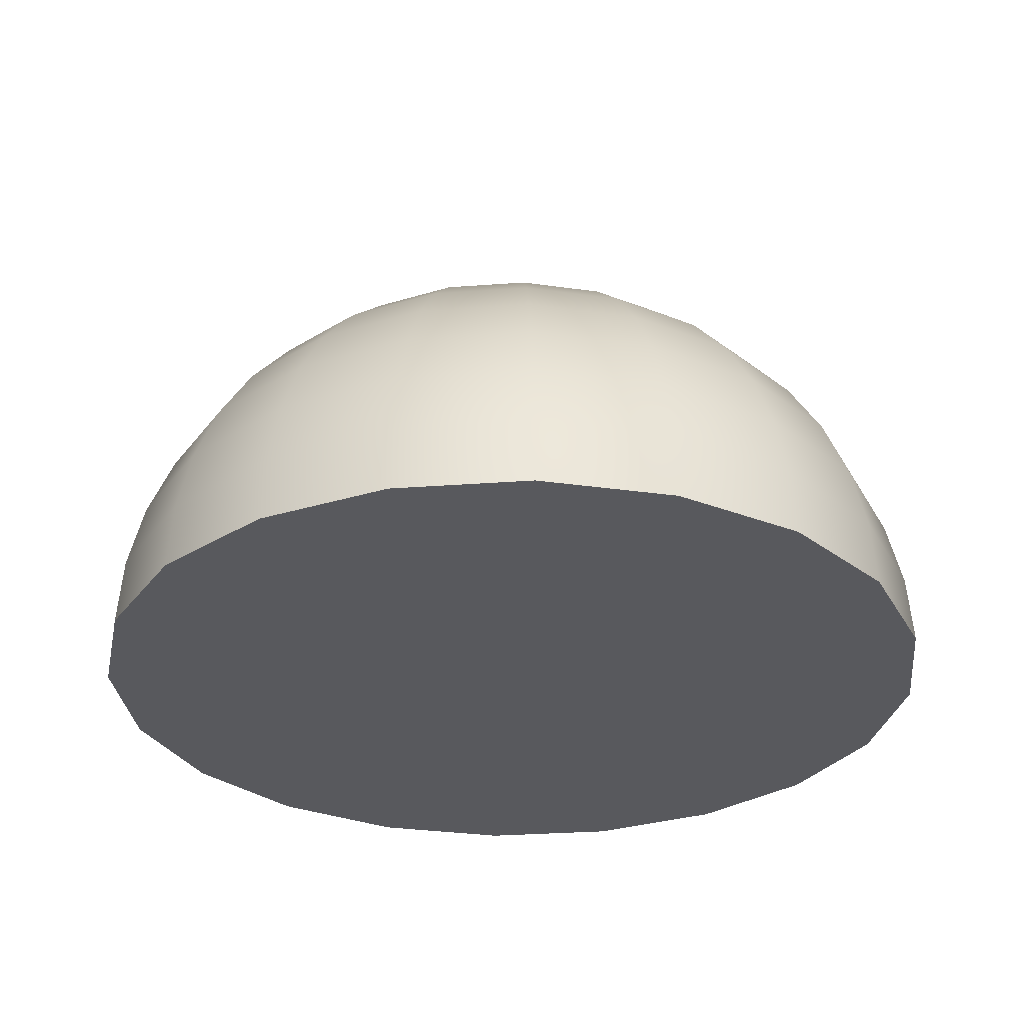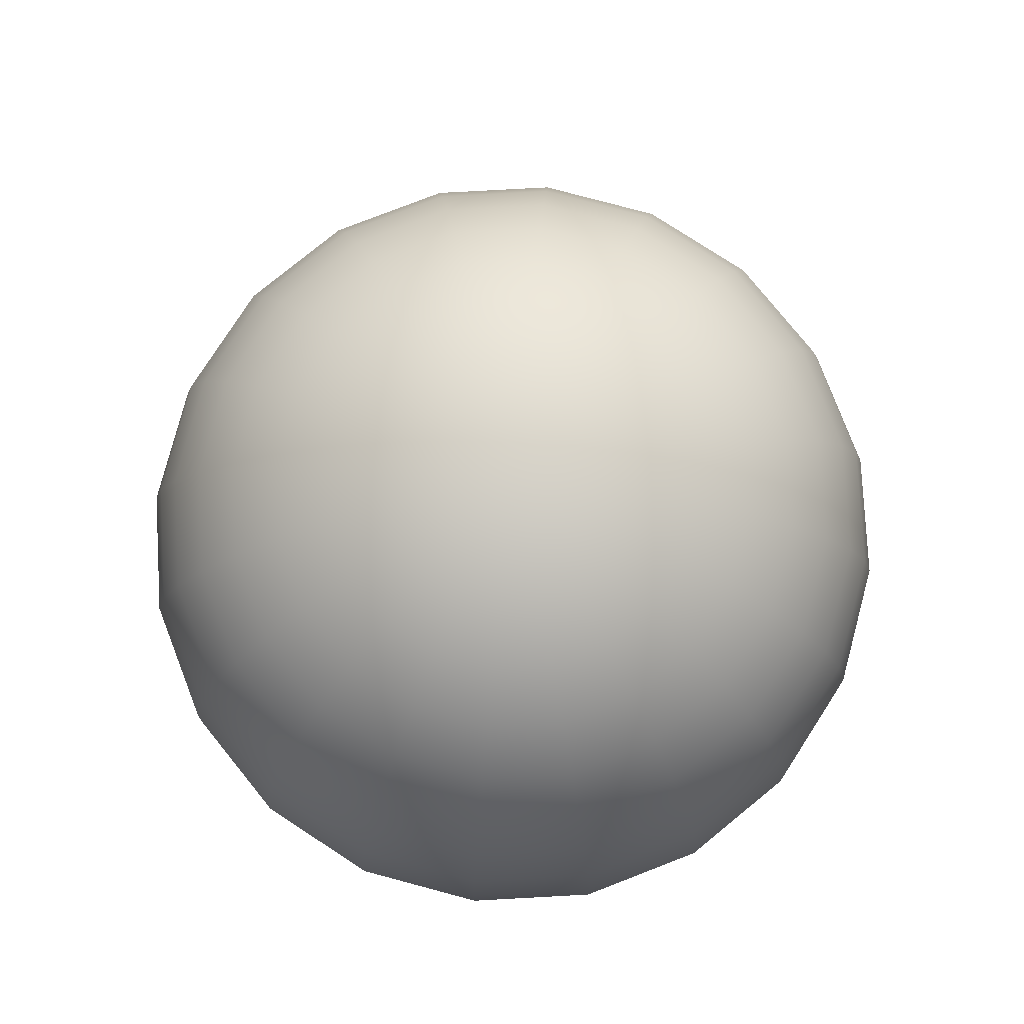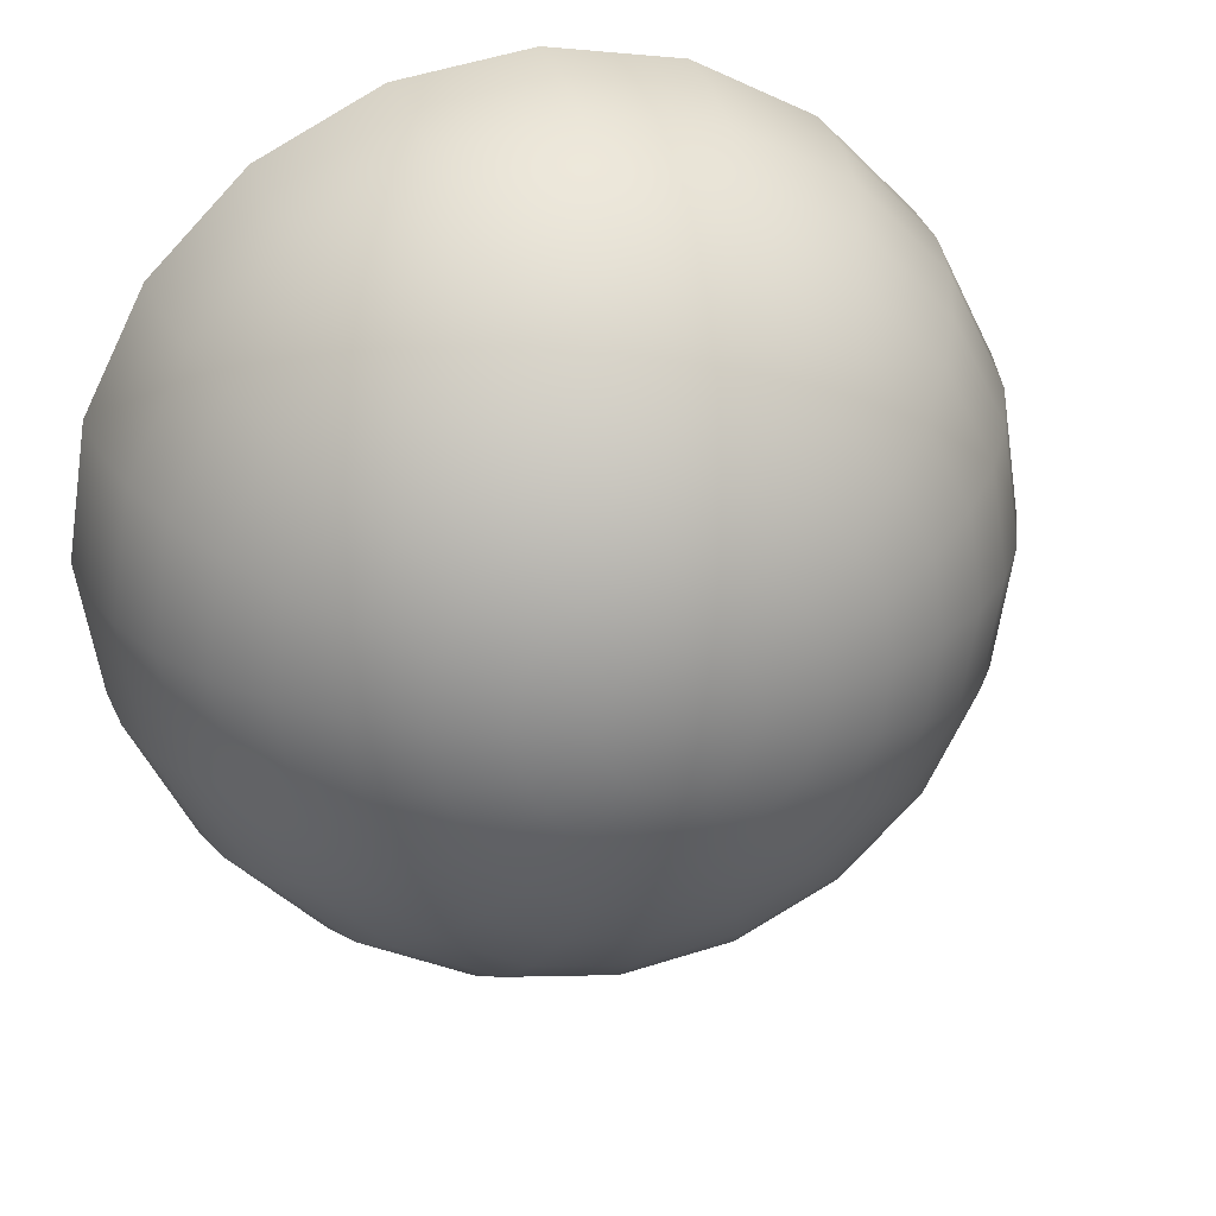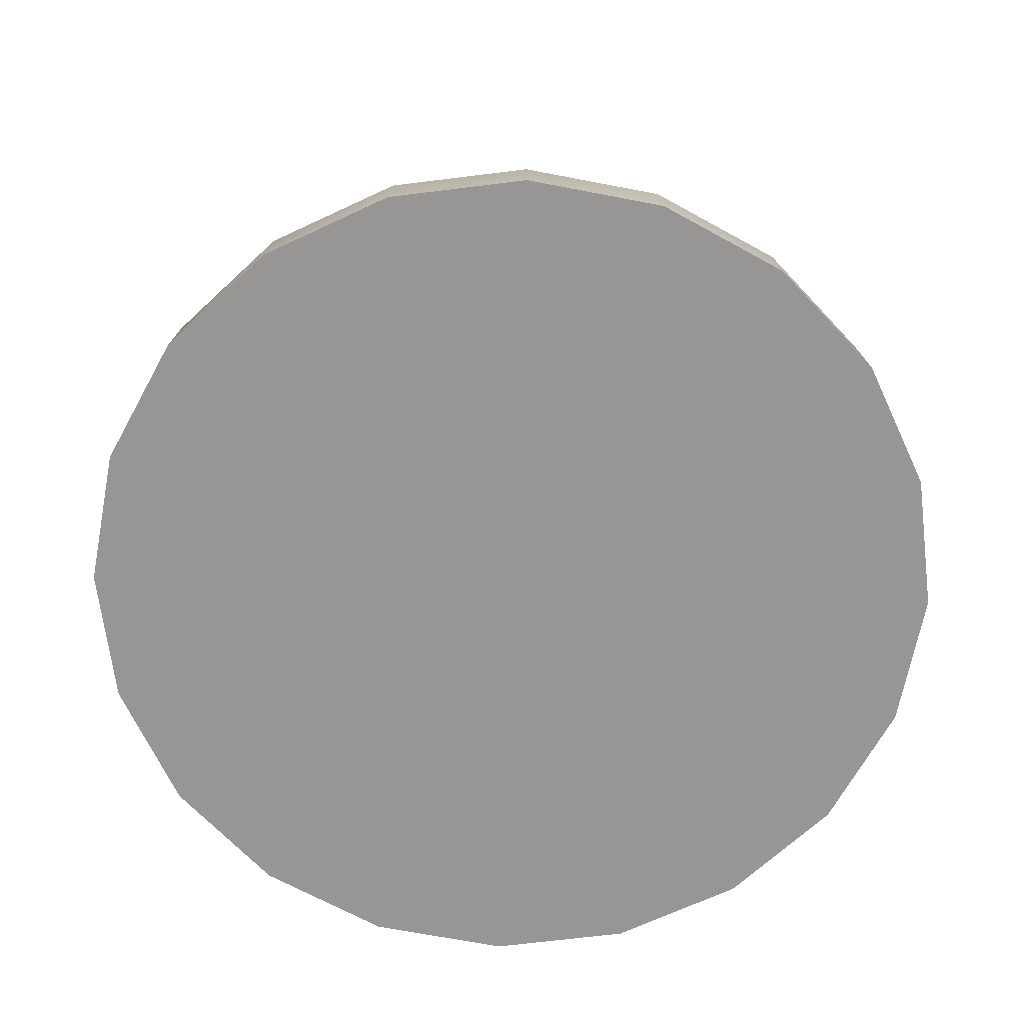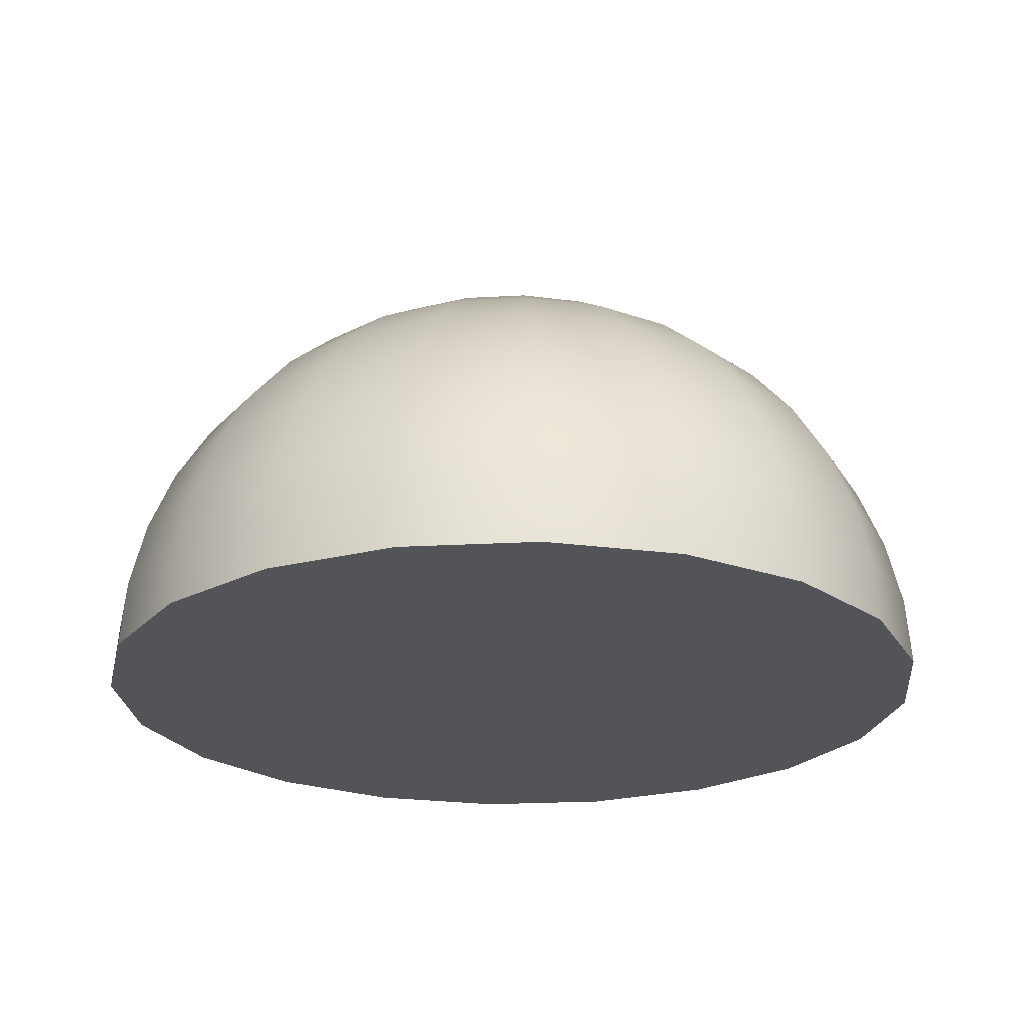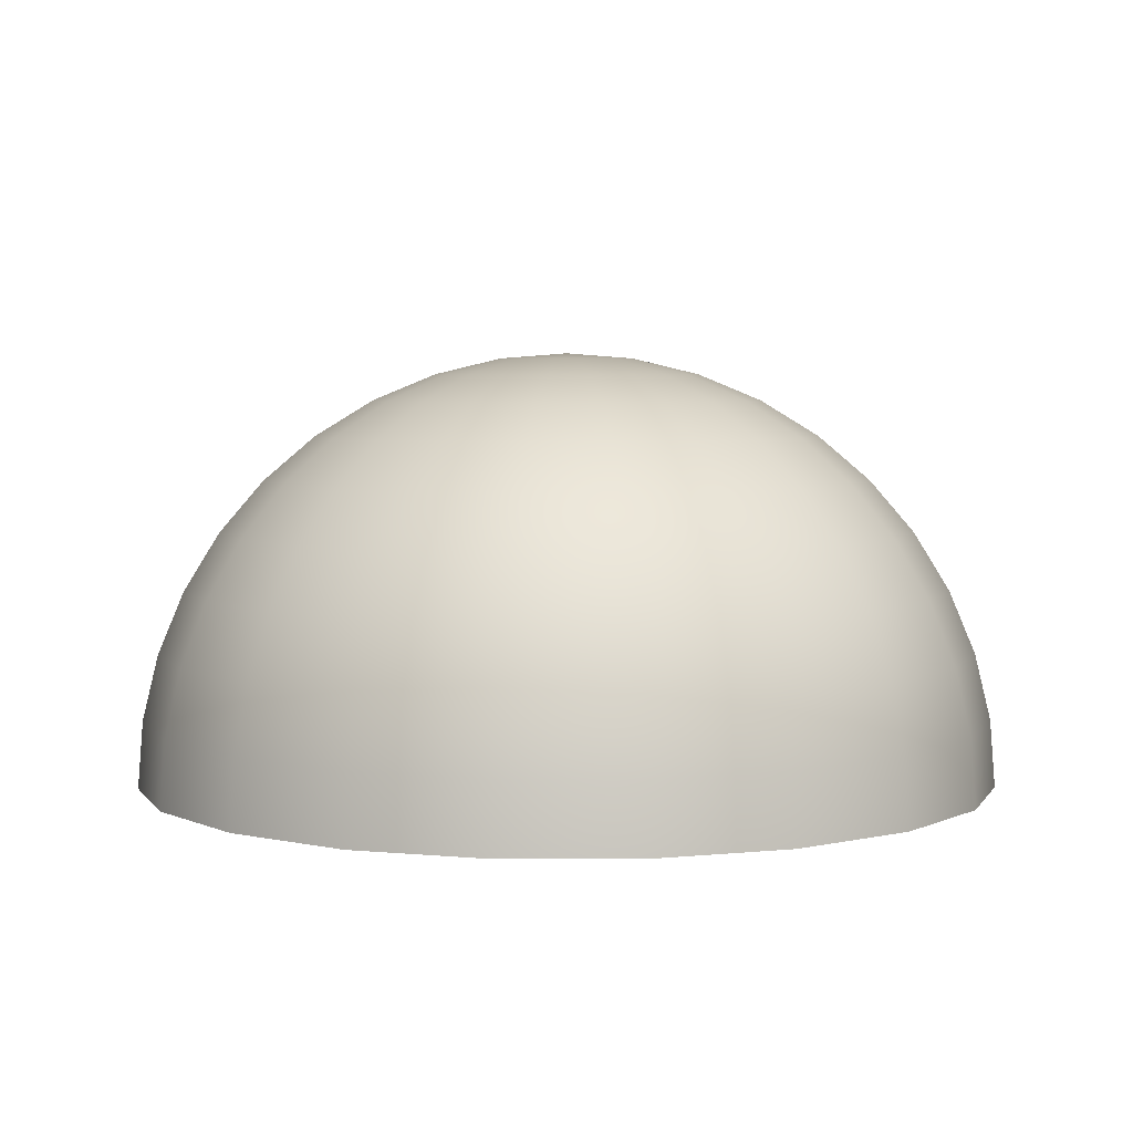
<metadata>
{"format":"obj","ext":"obj","renderer":"f3d","projection":"perspective","resolution":1024,"background":"white","views":[{"elev":-30.0,"azim":-2.8,"up":"+Y"},{"elev":79.8,"azim":-84.1,"up":"+Y"},{"elev":26.4,"azim":164.3,"up":"+Z"},{"elev":-68.0,"azim":160.1,"up":"+Y"},{"elev":-23.4,"azim":104.3,"up":"+Y"},{"elev":4.5,"azim":-117.6,"up":"+Y"}]}
</metadata>
<code>
g default
v 0.9511 0 -0.309
v 0.809 0 -0.5878
v 0.5878 0 -0.809
v 0.309 0 -0.9511
v 0 0 -1
v -0.309 0 -0.9511
v -0.5878 0 -0.809
v -0.809 0 -0.5878
v -0.9511 0 -0.309
v -1 0 0
v -0.9511 0 0.309
v -0.809 0 0.5878
v -0.5878 0 0.809
v -0.309 0 0.9511
v 0 0 1
v 0.309 0 0.9511
v 0.5878 0 0.809
v 0.809 0 0.5878
v 0.9511 0 0.309
v 1 0 0
v 0.9393 0.1564 -0.3052
v 0.7991 0.1564 -0.5805
v 0.5805 0.1564 -0.7991
v 0.3052 0.1564 -0.9393
v 0 0.1564 -0.9877
v -0.3052 0.1564 -0.9393
v -0.5805 0.1564 -0.7991
v -0.7991 0.1564 -0.5805
v -0.9393 0.1564 -0.3052
v -0.9877 0.1564 0
v -0.9393 0.1564 0.3052
v -0.7991 0.1564 0.5805
v -0.5805 0.1564 0.7991
v -0.3052 0.1564 0.9393
v 0 0.1564 0.9877
v 0.3052 0.1564 0.9393
v 0.5805 0.1564 0.7991
v 0.7991 0.1564 0.5805
v 0.9393 0.1564 0.3052
v 0.9877 0.1564 0
v 0.9045 0.309 -0.2939
v 0.7694 0.309 -0.559
v 0.559 0.309 -0.7694
v 0.2939 0.309 -0.9045
v 0 0.309 -0.9511
v -0.2939 0.309 -0.9045
v -0.559 0.309 -0.7694
v -0.7694 0.309 -0.559
v -0.9045 0.309 -0.2939
v -0.9511 0.309 0
v -0.9045 0.309 0.2939
v -0.7694 0.309 0.559
v -0.559 0.309 0.7694
v -0.2939 0.309 0.9045
v 0 0.309 0.9511
v 0.2939 0.309 0.9045
v 0.559 0.309 0.7694
v 0.7694 0.309 0.559
v 0.9045 0.309 0.2939
v 0.9511 0.309 0
v 0.8474 0.454 -0.2753
v 0.7208 0.454 -0.5237
v 0.5237 0.454 -0.7208
v 0.2753 0.454 -0.8474
v 0 0.454 -0.891
v -0.2753 0.454 -0.8474
v -0.5237 0.454 -0.7208
v -0.7208 0.454 -0.5237
v -0.8474 0.454 -0.2753
v -0.891 0.454 0
v -0.8474 0.454 0.2753
v -0.7208 0.454 0.5237
v -0.5237 0.454 0.7208
v -0.2753 0.454 0.8474
v 0 0.454 0.891
v 0.2753 0.454 0.8474
v 0.5237 0.454 0.7208
v 0.7208 0.454 0.5237
v 0.8474 0.454 0.2753
v 0.891 0.454 0
v 0.7694 0.5878 -0.25
v 0.6545 0.5878 -0.4755
v 0.4755 0.5878 -0.6545
v 0.25 0.5878 -0.7694
v 0 0.5878 -0.809
v -0.25 0.5878 -0.7694
v -0.4755 0.5878 -0.6545
v -0.6545 0.5878 -0.4755
v -0.7694 0.5878 -0.25
v -0.809 0.5878 0
v -0.7694 0.5878 0.25
v -0.6545 0.5878 0.4755
v -0.4755 0.5878 0.6545
v -0.25 0.5878 0.7694
v 0 0.5878 0.809
v 0.25 0.5878 0.7694
v 0.4755 0.5878 0.6545
v 0.6545 0.5878 0.4755
v 0.7694 0.5878 0.25
v 0.809 0.5878 0
v 0.6725 0.7071 -0.2185
v 0.5721 0.7071 -0.4156
v 0.4156 0.7071 -0.5721
v 0.2185 0.7071 -0.6725
v 0 0.7071 -0.7071
v -0.2185 0.7071 -0.6725
v -0.4156 0.7071 -0.5721
v -0.5721 0.7071 -0.4156
v -0.6725 0.7071 -0.2185
v -0.7071 0.7071 0
v -0.6725 0.7071 0.2185
v -0.5721 0.7071 0.4156
v -0.4156 0.7071 0.5721
v -0.2185 0.7071 0.6725
v 0 0.7071 0.7071
v 0.2185 0.7071 0.6725
v 0.4156 0.7071 0.5721
v 0.5721 0.7071 0.4156
v 0.6725 0.7071 0.2185
v 0.7071 0.7071 0
v 0.559 0.809 -0.1816
v 0.4755 0.809 -0.3455
v 0.3455 0.809 -0.4755
v 0.1816 0.809 -0.559
v 0 0.809 -0.5878
v -0.1816 0.809 -0.559
v -0.3455 0.809 -0.4755
v -0.4755 0.809 -0.3455
v -0.559 0.809 -0.1816
v -0.5878 0.809 0
v -0.559 0.809 0.1816
v -0.4755 0.809 0.3455
v -0.3455 0.809 0.4755
v -0.1816 0.809 0.559
v 0 0.809 0.5878
v 0.1816 0.809 0.559
v 0.3455 0.809 0.4755
v 0.4755 0.809 0.3455
v 0.559 0.809 0.1816
v 0.5878 0.809 0
v 0.4318 0.891 -0.1403
v 0.3673 0.891 -0.2668
v 0.2668 0.891 -0.3673
v 0.1403 0.891 -0.4318
v 0 0.891 -0.454
v -0.1403 0.891 -0.4318
v -0.2668 0.891 -0.3673
v -0.3673 0.891 -0.2668
v -0.4318 0.891 -0.1403
v -0.454 0.891 0
v -0.4318 0.891 0.1403
v -0.3673 0.891 0.2668
v -0.2668 0.891 0.3673
v -0.1403 0.891 0.4318
v 0 0.891 0.454
v 0.1403 0.891 0.4318
v 0.2668 0.891 0.3673
v 0.3673 0.891 0.2668
v 0.4318 0.891 0.1403
v 0.454 0.891 0
v 0.2939 0.9511 -0.09549
v 0.25 0.9511 -0.1816
v 0.1816 0.9511 -0.25
v 0.09549 0.9511 -0.2939
v 0 0.9511 -0.309
v -0.09549 0.9511 -0.2939
v -0.1816 0.9511 -0.25
v -0.25 0.9511 -0.1816
v -0.2939 0.9511 -0.09549
v -0.309 0.9511 0
v -0.2939 0.9511 0.09549
v -0.25 0.9511 0.1816
v -0.1816 0.9511 0.25
v -0.09549 0.9511 0.2939
v 0 0.9511 0.309
v 0.09549 0.9511 0.2939
v 0.1816 0.9511 0.25
v 0.25 0.9511 0.1816
v 0.2939 0.9511 0.09549
v 0.309 0.9511 0
v 0.1488 0.9877 -0.04834
v 0.1266 0.9877 -0.09195
v 0.09195 0.9877 -0.1266
v 0.04834 0.9877 -0.1488
v 0 0.9877 -0.1564
v -0.04834 0.9877 -0.1488
v -0.09195 0.9877 -0.1266
v -0.1266 0.9877 -0.09195
v -0.1488 0.9877 -0.04834
v -0.1564 0.9877 0
v -0.1488 0.9877 0.04834
v -0.1266 0.9877 0.09195
v -0.09195 0.9877 0.1266
v -0.04834 0.9877 0.1488
v 0 0.9877 0.1564
v 0.04834 0.9877 0.1488
v 0.09195 0.9877 0.1266
v 0.1266 0.9877 0.09195
v 0.1488 0.9877 0.04834
v 0.1564 0.9877 0
v 0 1 0
v 0 0 0
g pSphere1
f 41 42 62 61
f 42 43 63 62
f 43 44 64 63
f 44 45 65 64
f 45 46 66 65
f 46 47 67 66
f 47 48 68 67
f 48 49 69 68
f 49 50 70 69
f 50 51 71 70
f 51 52 72 71
f 52 53 73 72
f 53 54 74 73
f 54 55 75 74
f 55 56 76 75
f 56 57 77 76
f 57 58 78 77
f 58 59 79 78
f 59 60 80 79
f 60 41 61 80
f 61 62 82 81
f 62 63 83 82
f 63 64 84 83
f 64 65 85 84
f 65 66 86 85
f 66 67 87 86
f 67 68 88 87
f 68 69 89 88
f 69 70 90 89
f 70 71 91 90
f 71 72 92 91
f 72 73 93 92
f 73 74 94 93
f 74 75 95 94
f 75 76 96 95
f 76 77 97 96
f 77 78 98 97
f 78 79 99 98
f 79 80 100 99
f 80 61 81 100
f 81 82 102 101
f 82 83 103 102
f 83 84 104 103
f 84 85 105 104
f 85 86 106 105
f 86 87 107 106
f 87 88 108 107
f 88 89 109 108
f 89 90 110 109
f 90 91 111 110
f 91 92 112 111
f 92 93 113 112
f 93 94 114 113
f 94 95 115 114
f 95 96 116 115
f 96 97 117 116
f 97 98 118 117
f 98 99 119 118
f 99 100 120 119
f 100 81 101 120
f 101 102 122 121
f 102 103 123 122
f 103 104 124 123
f 104 105 125 124
f 105 106 126 125
f 106 107 127 126
f 107 108 128 127
f 108 109 129 128
f 109 110 130 129
f 110 111 131 130
f 111 112 132 131
f 112 113 133 132
f 113 114 134 133
f 114 115 135 134
f 115 116 136 135
f 116 117 137 136
f 117 118 138 137
f 118 119 139 138
f 119 120 140 139
f 120 101 121 140
f 121 122 142 141
f 122 123 143 142
f 123 124 144 143
f 124 125 145 144
f 125 126 146 145
f 126 127 147 146
f 127 128 148 147
f 128 129 149 148
f 129 130 150 149
f 130 131 151 150
f 131 132 152 151
f 132 133 153 152
f 133 134 154 153
f 134 135 155 154
f 135 136 156 155
f 136 137 157 156
f 137 138 158 157
f 138 139 159 158
f 139 140 160 159
f 140 121 141 160
f 141 142 162 161
f 142 143 163 162
f 143 144 164 163
f 144 145 165 164
f 145 146 166 165
f 146 147 167 166
f 147 148 168 167
f 148 149 169 168
f 149 150 170 169
f 150 151 171 170
f 151 152 172 171
f 152 153 173 172
f 153 154 174 173
f 154 155 175 174
f 155 156 176 175
f 156 157 177 176
f 157 158 178 177
f 158 159 179 178
f 159 160 180 179
f 160 141 161 180
f 161 162 182 181
f 162 163 183 182
f 163 164 184 183
f 164 165 185 184
f 165 166 186 185
f 166 167 187 186
f 167 168 188 187
f 168 169 189 188
f 169 170 190 189
f 170 171 191 190
f 171 172 192 191
f 172 173 193 192
f 173 174 194 193
f 174 175 195 194
f 175 176 196 195
f 176 177 197 196
f 177 178 198 197
f 178 179 199 198
f 179 180 200 199
f 180 161 181 200
f 181 182 201
f 182 183 201
f 183 184 201
f 184 185 201
f 185 186 201
f 186 187 201
f 187 188 201
f 188 189 201
f 189 190 201
f 190 191 201
f 191 192 201
f 192 193 201
f 193 194 201
f 194 195 201
f 195 196 201
f 196 197 201
f 197 198 201
f 198 199 201
f 199 200 201
f 200 181 201
f 50 30 31 51
f 59 39 40 60
f 60 40 21 41
f 46 45 25 26
f 58 38 39 59
f 47 46 26 27
f 57 56 36 37
f 58 57 37 38
f 26 6 7 27
f 30 50 49 29
f 29 49 48 28
f 27 28 48 47
f 28 27 7 8
f 29 28 8 9
f 37 36 16 17
f 5 6 26 25
f 39 19 20 40
f 40 20 1 21
f 39 38 18 19
f 18 38 37 17
f 42 41 21 22
f 52 51 31 32
f 1 2 22 21
f 10 30 29 9
f 53 52 32 33
f 10 11 31 30
f 36 56 55 35
f 15 16 36 35
f 25 45 44 24
f 35 55 54 34
f 25 24 4 5
f 23 43 42 22
f 23 24 44 43
f 33 34 54 53
f 23 22 2 3
f 24 23 3 4
f 32 31 11 12
f 33 32 12 13
f 34 33 13 14
f 15 35 34 14
f 9 202 10
f 19 202 20
f 4 202 5
f 202 6 5
f 202 16 15
f 14 202 15
f 202 7 6
f 202 17 16
f 202 8 7
f 202 18 17
f 202 9 8
f 202 19 18
f 202 1 20
f 202 11 10
f 202 2 1
f 202 12 11
f 202 3 2
f 202 13 12
f 202 4 3
f 202 14 13

</code>
